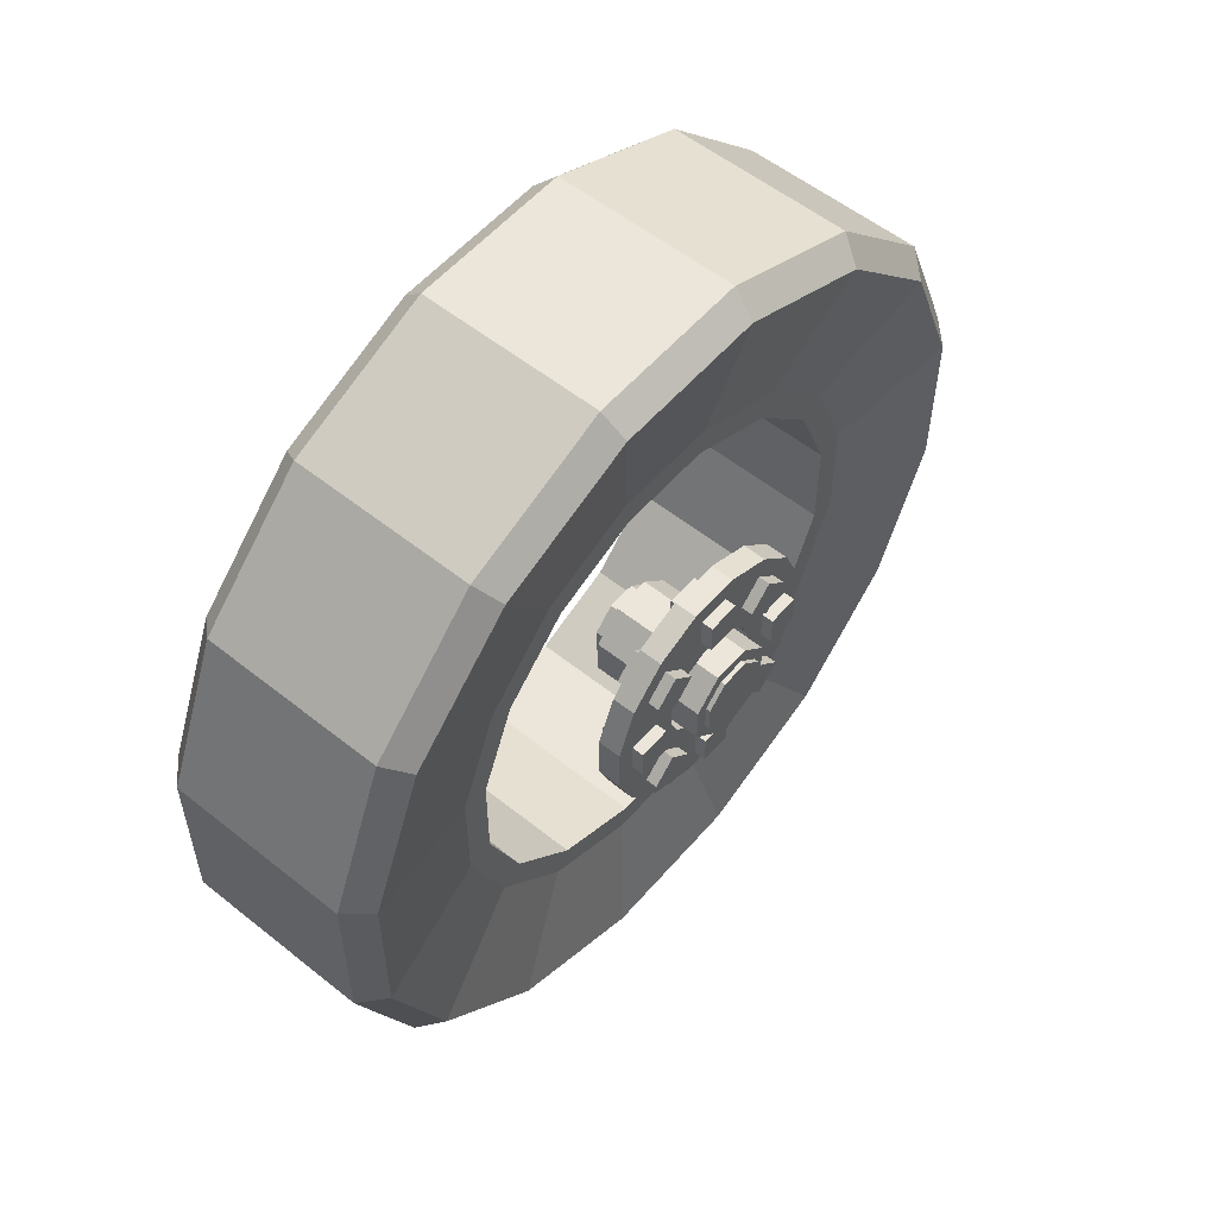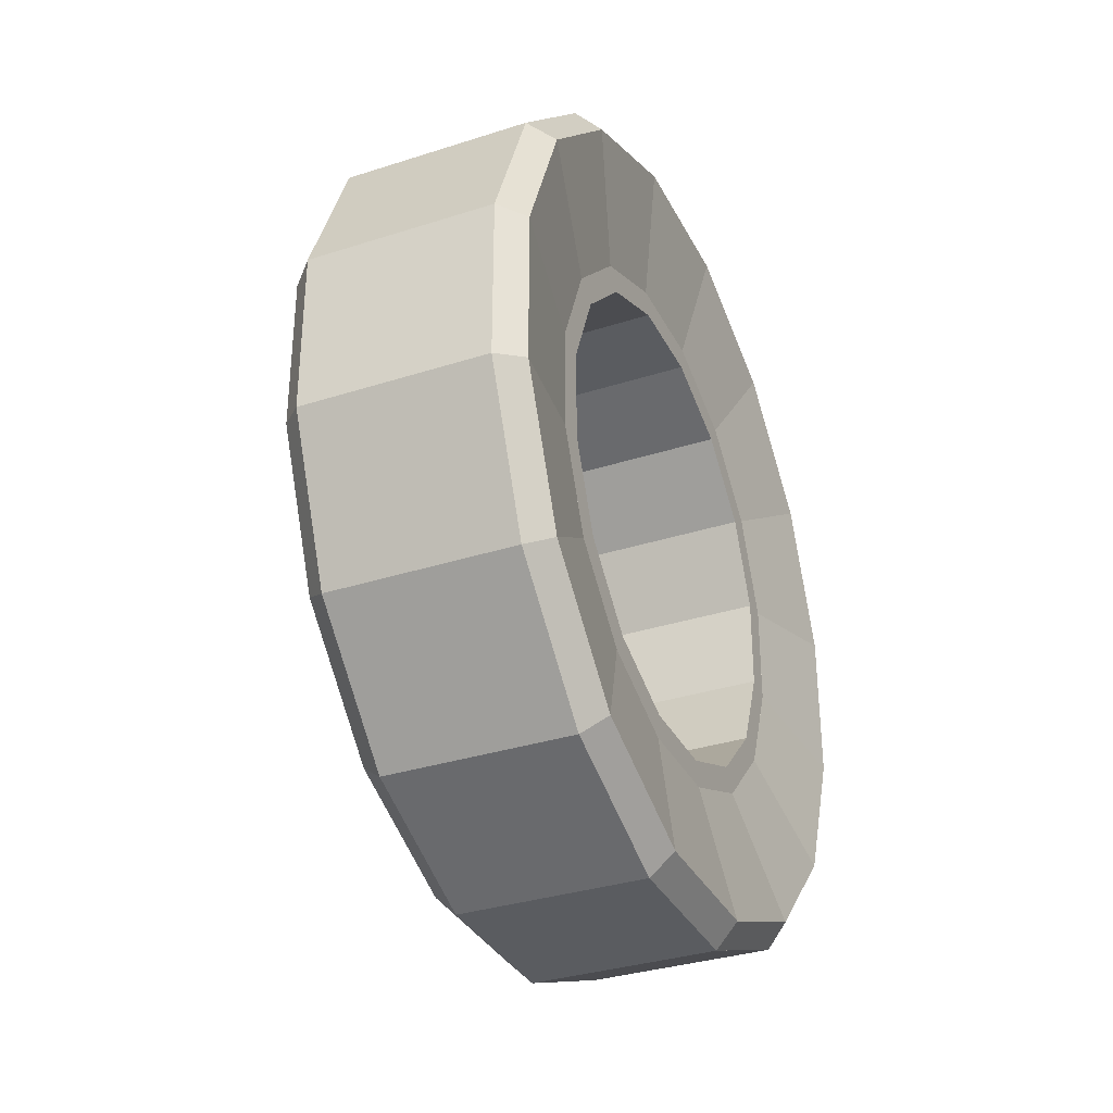
<metadata>
{"format":"obj","ext":"obj","renderer":"f3d","projection":"perspective","resolution":1024,"background":"white","views":[{"elev":55.6,"azim":40.0,"up":"+Z"},{"elev":-33.6,"azim":-156.3,"up":"+Y"}]}
</metadata>
<code>
o tire
v -0.2031 -0.07057 -0.3548
v 0.07813 0.1057 0.5312
v 0.04688 0.1119 0.5625
v 0.04688 0.07057 0.3548
v 0.07813 0.3009 0.4504
v 0.04688 0.3186 0.4769
v 0.04688 0.201 0.3008
v 0.07813 0.4504 0.3009
v 0.04688 0.4769 0.3186
v 0.04688 0.3008 0.201
v 0.07813 0.5312 0.1057
v 0.04688 0.5625 0.1119
v 0.04688 0.3548 0.07057
v 0.07813 0.5312 -0.1057
v 0.04688 0.5625 -0.1119
v 0.04688 0.3548 -0.07057
v 0.07813 0.4504 -0.3009
v 0.04688 0.4769 -0.3186
v 0.04688 0.3008 -0.201
v 0.07813 0.3009 -0.4504
v 0.04688 0.3186 -0.4769
v 0.04688 0.201 -0.3008
v 0.07813 0.1057 -0.5312
v 0.04688 0.1119 -0.5625
v 0.04688 0.07057 -0.3548
v 0.07812 -0.1057 -0.5312
v 0.04687 -0.1119 -0.5625
v 0.04687 -0.07057 -0.3548
v 0.07812 -0.3009 -0.4504
v 0.04687 -0.3186 -0.4769
v 0.04687 -0.201 -0.3008
v 0.07812 -0.4504 -0.3009
v 0.04687 -0.4769 -0.3186
v 0.04687 -0.3008 -0.201
v 0.07812 -0.5312 -0.1057
v 0.04687 -0.5625 -0.1119
v 0.04687 -0.3548 -0.07057
v 0.07812 -0.5312 0.1057
v 0.04687 -0.5625 0.1119
v 0.04687 -0.3548 0.07057
v 0.07812 -0.4504 0.3009
v 0.04687 -0.4769 0.3186
v 0.04687 -0.3008 0.201
v 0.07812 -0.3009 0.4504
v 0.04687 -0.3186 0.4769
v 0.04687 -0.201 0.3008
v 0.07812 -0.1057 0.5312
v 0.04687 -0.1119 0.5625
v 0.04687 -0.07057 0.3548
v 0.04688 0.1119 0.5625
v -0.2031 0.1119 0.5625
v 0.04688 0.07057 0.3548
v -0.2031 0.07057 0.3548
v 0.04688 0.3186 0.4769
v -0.2031 0.3186 0.4769
v 0.04688 0.201 0.3008
v -0.2031 0.201 0.3008
v 0.04688 0.4769 0.3186
v -0.2031 0.4769 0.3186
v 0.04688 0.3008 0.201
v -0.2031 0.3008 0.201
v 0.04688 0.5625 0.1119
v -0.2031 0.5625 0.1119
v 0.04688 0.3548 0.07057
v -0.2031 0.3548 0.07057
v 0.04688 0.5625 -0.1119
v -0.2031 0.5625 -0.1119
v 0.04688 0.3548 -0.07057
v -0.2031 0.3548 -0.07057
v 0.04688 0.4769 -0.3186
v -0.2031 0.4769 -0.3186
v 0.04688 0.3008 -0.201
v -0.2031 0.3008 -0.201
v 0.04688 0.3186 -0.4769
v -0.2031 0.3186 -0.4769
v 0.04688 0.201 -0.3008
v -0.2031 0.201 -0.3008
v 0.04688 0.1119 -0.5625
v -0.2031 0.1119 -0.5625
v 0.04688 0.07057 -0.3548
v -0.2031 0.07057 -0.3548
v 0.04687 -0.1119 -0.5625
v -0.2031 -0.1119 -0.5625
v 0.04687 -0.07057 -0.3548
v -0.2031 -0.07057 -0.3548
v 0.04687 -0.3186 -0.4769
v -0.2031 -0.3186 -0.4769
v 0.04687 -0.201 -0.3008
v -0.2031 -0.201 -0.3008
v 0.04687 -0.4769 -0.3186
v -0.2031 -0.4769 -0.3186
v 0.04687 -0.3008 -0.201
v -0.2031 -0.3008 -0.201
v 0.04687 -0.5625 -0.1119
v -0.2031 -0.5625 -0.1119
v 0.04687 -0.3548 -0.07057
v -0.2031 -0.3548 -0.07057
v 0.04687 -0.5625 0.1119
v -0.2031 -0.5625 0.1119
v 0.04687 -0.3548 0.07057
v -0.2031 -0.3548 0.07057
v 0.04687 -0.4769 0.3186
v -0.2031 -0.4769 0.3186
v 0.04687 -0.3008 0.201
v -0.2031 -0.3008 0.201
v 0.04687 -0.3186 0.4769
v -0.2031 -0.3186 0.4769
v 0.04687 -0.201 0.3008
v -0.2031 -0.201 0.3008
v 0.04687 -0.1119 0.5625
v -0.2031 -0.1119 0.5625
v 0.04687 -0.07057 0.3548
v -0.2031 -0.07057 0.3548
v -0.2344 0.1057 0.5312
v -0.2031 0.1119 0.5625
v -0.2031 0.07057 0.3548
v -0.2344 0.3009 0.4504
v -0.2031 0.3186 0.4769
v -0.2031 0.201 0.3008
v -0.2344 0.4504 0.3009
v -0.2031 0.4769 0.3186
v -0.2031 0.3008 0.201
v -0.2344 0.5312 0.1057
v -0.2031 0.5625 0.1119
v -0.2031 0.3548 0.07057
v -0.2344 0.5312 -0.1057
v -0.2031 0.5625 -0.1119
v -0.2031 0.3548 -0.07057
v -0.2344 0.4504 -0.3009
v -0.2031 0.4769 -0.3186
v -0.2031 0.3008 -0.201
v -0.2344 0.3009 -0.4504
v -0.2031 0.3186 -0.4769
v -0.2031 0.201 -0.3008
v -0.2344 0.1057 -0.5312
v -0.2031 0.1119 -0.5625
v -0.2031 0.07057 -0.3548
v -0.2344 -0.1057 -0.5312
v -0.2031 -0.1119 -0.5625
v -0.2344 -0.3009 -0.4504
v -0.2031 -0.3186 -0.4769
v -0.2031 -0.201 -0.3008
v -0.2344 -0.4504 -0.3009
v -0.2031 -0.4769 -0.3186
v -0.2031 -0.3008 -0.201
v -0.2344 -0.5312 -0.1057
v -0.2031 -0.5625 -0.1119
v -0.2031 -0.3548 -0.07057
v -0.2344 -0.5312 0.1057
v -0.2031 -0.5625 0.1119
v -0.2031 -0.3548 0.07057
v -0.2344 -0.4504 0.3009
v -0.2031 -0.4769 0.3186
v -0.2031 -0.3008 0.201
v -0.2344 -0.3009 0.4504
v -0.2031 -0.3186 0.4769
v -0.2031 -0.201 0.3008
v -0.2344 -0.1057 0.5312
v -0.2031 -0.1119 0.5625
v -0.2031 -0.07057 0.3548
f 2 5 6 3
f 4 7 5 2
f 3 6 7 4
f 5 8 9 6
f 7 10 8 5
f 6 9 10 7
f 8 11 12 9
f 10 13 11 8
f 9 12 13 10
f 11 14 15 12
f 13 16 14 11
f 12 15 16 13
f 14 17 18 15
f 16 19 17 14
f 15 18 19 16
f 17 20 21 18
f 19 22 20 17
f 18 21 22 19
f 20 23 24 21
f 22 25 23 20
f 21 24 25 22
f 23 26 27 24
f 25 28 26 23
f 24 27 28 25
f 26 29 30 27
f 28 31 29 26
f 27 30 31 28
f 29 32 33 30
f 31 34 32 29
f 30 33 34 31
f 32 35 36 33
f 34 37 35 32
f 33 36 37 34
f 35 38 39 36
f 37 40 38 35
f 36 39 40 37
f 38 41 42 39
f 40 43 41 38
f 39 42 43 40
f 41 44 45 42
f 43 46 44 41
f 42 45 46 43
f 44 47 48 45
f 46 49 47 44
f 45 48 49 46
f 47 2 3 48
f 49 4 2 47
f 48 3 4 49
f 50 54 55 51
f 53 57 56 52
f 52 56 54 50
f 51 55 57 53
f 54 58 59 55
f 57 61 60 56
f 56 60 58 54
f 55 59 61 57
f 58 62 63 59
f 61 65 64 60
f 60 64 62 58
f 59 63 65 61
f 62 66 67 63
f 65 69 68 64
f 64 68 66 62
f 63 67 69 65
f 66 70 71 67
f 69 73 72 68
f 68 72 70 66
f 67 71 73 69
f 70 74 75 71
f 73 77 76 72
f 72 76 74 70
f 71 75 77 73
f 74 78 79 75
f 77 81 80 76
f 76 80 78 74
f 75 79 81 77
f 78 82 83 79
f 81 85 84 80
f 80 84 82 78
f 79 83 85 81
f 82 86 87 83
f 85 89 88 84
f 84 88 86 82
f 83 87 89 85
f 86 90 91 87
f 89 93 92 88
f 88 92 90 86
f 87 91 93 89
f 90 94 95 91
f 93 97 96 92
f 92 96 94 90
f 91 95 97 93
f 94 98 99 95
f 97 101 100 96
f 96 100 98 94
f 95 99 101 97
f 98 102 103 99
f 101 105 104 100
f 100 104 102 98
f 99 103 105 101
f 102 106 107 103
f 105 109 108 104
f 104 108 106 102
f 103 107 109 105
f 106 110 111 107
f 109 113 112 108
f 108 112 110 106
f 107 111 113 109
f 110 50 51 111
f 113 53 52 112
f 112 52 50 110
f 111 51 53 113
f 118 117 114 115
f 117 119 116 114
f 119 118 115 116
f 121 120 117 118
f 120 122 119 117
f 122 121 118 119
f 124 123 120 121
f 123 125 122 120
f 125 124 121 122
f 127 126 123 124
f 126 128 125 123
f 128 127 124 125
f 130 129 126 127
f 129 131 128 126
f 131 130 127 128
f 133 132 129 130
f 132 134 131 129
f 134 133 130 131
f 136 135 132 133
f 135 137 134 132
f 137 136 133 134
f 139 138 135 136
f 138 1 137 135
f 1 139 136 137
f 141 140 138 139
f 140 142 1 138
f 142 141 139 1
f 144 143 140 141
f 143 145 142 140
f 145 144 141 142
f 147 146 143 144
f 146 148 145 143
f 148 147 144 145
f 150 149 146 147
f 149 151 148 146
f 151 150 147 148
f 153 152 149 150
f 152 154 151 149
f 154 153 150 151
f 156 155 152 153
f 155 157 154 152
f 157 156 153 154
f 159 158 155 156
f 158 160 157 155
f 160 159 156 157
f 115 114 158 159
f 114 116 160 158
f 116 115 159 160
o tube
v 0.04688 0.07148 0.3594
v -0.2031 0.07148 0.3594
v 0.04688 0.06356 0.3195
v -0.2031 0.06356 0.3195
v 0.04688 0.2036 0.3047
v -0.2031 0.2036 0.3047
v 0.04688 0.181 0.2709
v -0.2031 0.181 0.2709
v 0.04688 0.3047 0.2036
v -0.2031 0.3047 0.2036
v 0.04688 0.2709 0.181
v -0.2031 0.2709 0.181
v 0.04688 0.3594 0.07148
v -0.2031 0.3594 0.07148
v 0.04688 0.3195 0.06356
v -0.2031 0.3195 0.06356
v 0.04688 0.3594 -0.07148
v -0.2031 0.3594 -0.07148
v 0.04688 0.3195 -0.06356
v -0.2031 0.3195 -0.06356
v 0.04688 0.3047 -0.2036
v -0.2031 0.3047 -0.2036
v 0.04688 0.2709 -0.181
v -0.2031 0.2709 -0.181
v 0.04688 0.2036 -0.3047
v -0.2031 0.2036 -0.3047
v 0.04688 0.181 -0.2709
v -0.2031 0.181 -0.2709
v 0.04688 0.07148 -0.3594
v -0.2031 0.07148 -0.3594
v 0.04688 0.06356 -0.3195
v -0.2031 0.06356 -0.3195
v 0.04687 -0.07148 -0.3594
v -0.2031 -0.07148 -0.3594
v 0.04687 -0.06356 -0.3195
v -0.2031 -0.06356 -0.3195
v 0.04687 -0.2036 -0.3047
v -0.2031 -0.2036 -0.3047
v 0.04687 -0.181 -0.2709
v -0.2031 -0.181 -0.2709
v 0.04687 -0.3047 -0.2036
v -0.2031 -0.3047 -0.2036
v 0.04687 -0.2709 -0.181
v -0.2031 -0.2709 -0.181
v 0.04687 -0.3594 -0.07148
v -0.2031 -0.3594 -0.07148
v 0.04687 -0.3195 -0.06356
v -0.2031 -0.3195 -0.06356
v 0.04687 -0.3594 0.07148
v -0.2031 -0.3594 0.07148
v 0.04687 -0.3195 0.06356
v -0.2031 -0.3195 0.06356
v 0.04687 -0.3047 0.2036
v -0.2031 -0.3047 0.2036
v 0.04687 -0.2709 0.181
v -0.2031 -0.2709 0.181
v 0.04687 -0.2036 0.3047
v -0.2031 -0.2036 0.3047
v 0.04687 -0.181 0.2709
v -0.2031 -0.181 0.2709
v 0.04687 -0.07148 0.3594
v -0.2031 -0.07148 0.3594
v 0.04687 -0.06356 0.3195
v -0.2031 -0.06356 0.3195
v 0.125 0.03419 0.1719
v 0.09375 0.03419 0.1719
v 0.125 0.01466 0.07368
v 0.09375 0.01466 0.07368
v 0.125 0.09736 0.1457
v 0.09375 0.09736 0.1457
v 0.125 0.04174 0.06246
v 0.09375 0.04174 0.06246
v 0.125 0.1457 0.09736
v 0.09375 0.1457 0.09736
v 0.125 0.06246 0.04174
v 0.09375 0.06246 0.04174
v 0.125 0.1719 0.03419
v 0.09375 0.1719 0.03419
v 0.125 0.07368 0.01466
v 0.09375 0.07368 0.01466
v 0.125 0.1719 -0.03419
v 0.09375 0.1719 -0.03419
v 0.125 0.07368 -0.01466
v 0.09375 0.07368 -0.01466
v 0.125 0.1457 -0.09736
v 0.09375 0.1457 -0.09736
v 0.125 0.06246 -0.04174
v 0.09375 0.06246 -0.04174
v 0.125 0.09736 -0.1457
v 0.09375 0.09736 -0.1457
v 0.125 0.04174 -0.06246
v 0.09375 0.04174 -0.06246
v 0.125 0.03419 -0.1719
v 0.09375 0.03419 -0.1719
v 0.125 0.01466 -0.07368
v 0.09375 0.01466 -0.07368
v 0.125 -0.03419 -0.1719
v 0.09375 -0.03419 -0.1719
v 0.125 -0.01466 -0.07368
v 0.09375 -0.01466 -0.07368
v 0.125 -0.09736 -0.1457
v 0.09375 -0.09736 -0.1457
v 0.125 -0.04174 -0.06246
v 0.09375 -0.04174 -0.06246
v 0.125 -0.1457 -0.09736
v 0.09375 -0.1457 -0.09736
v 0.125 -0.06246 -0.04174
v 0.09375 -0.06246 -0.04174
v 0.125 -0.1719 -0.03419
v 0.09375 -0.1719 -0.03419
v 0.125 -0.07368 -0.01466
v 0.09375 -0.07368 -0.01466
v 0.125 -0.1719 0.03419
v 0.09375 -0.1719 0.03419
v 0.125 -0.07368 0.01466
v 0.09375 -0.07368 0.01466
v 0.125 -0.1457 0.09736
v 0.09375 -0.1457 0.09736
v 0.125 -0.06246 0.04174
v 0.09375 -0.06246 0.04174
v 0.125 -0.09736 0.1457
v 0.09375 -0.09736 0.1457
v 0.125 -0.04174 0.06246
v 0.09375 -0.04174 0.06246
v 0.125 -0.03419 0.1719
v 0.09375 -0.03419 0.1719
v 0.125 -0.01466 0.07368
v 0.09375 -0.01466 0.07368
v 0.1406 0.1469 0.02187
v 0.1406 0.1469 -0.02187
v 0.1406 0.1031 0.02187
v 0.1406 0.1031 -0.02187
v 0.09688 0.1469 0.02187
v 0.09688 0.1469 -0.02187
v 0.09688 0.1031 0.02187
v 0.09688 0.1031 -0.02187
v 0.1406 -0.1469 -0.02187
v 0.1406 -0.1469 0.02187
v 0.1406 -0.1031 -0.02187
v 0.1406 -0.1031 0.02187
v 0.09688 -0.1469 -0.02187
v 0.09688 -0.1469 0.02187
v 0.09688 -0.1031 -0.02187
v 0.09688 -0.1031 0.02187
v 0.1406 0.02188 -0.1469
v 0.1406 -0.02187 -0.1469
v 0.1406 0.02188 -0.1031
v 0.1406 -0.02187 -0.1031
v 0.09688 0.02188 -0.1469
v 0.09688 -0.02187 -0.1469
v 0.09688 0.02188 -0.1031
v 0.09688 -0.02187 -0.1031
v 0.1406 -0.02188 0.1469
v 0.1406 0.02187 0.1469
v 0.1406 -0.02188 0.1031
v 0.1406 0.02187 0.1031
v 0.09688 -0.02188 0.1469
v 0.09688 0.02187 0.1469
v 0.09688 -0.02188 0.1031
v 0.09688 0.02187 0.1031
v 0.1406 -0.08839 -0.1193
v 0.1406 -0.1193 -0.08839
v 0.1406 -0.05745 -0.08839
v 0.1406 -0.08839 -0.05745
v 0.09688 -0.08839 -0.1193
v 0.09688 -0.1193 -0.08839
v 0.09688 -0.05745 -0.08839
v 0.09688 -0.08839 -0.05745
v 0.1406 0.08839 0.1193
v 0.1406 0.1193 0.08839
v 0.1406 0.05745 0.08839
v 0.1406 0.08839 0.05745
v 0.09688 0.08839 0.1193
v 0.09688 0.1193 0.08839
v 0.09688 0.05745 0.08839
v 0.09688 0.08839 0.05745
v 0.1406 -0.1193 0.08839
v 0.1406 -0.08839 0.1193
v 0.1406 -0.08839 0.05745
v 0.1406 -0.05745 0.08839
v 0.09688 -0.1193 0.08839
v 0.09688 -0.08839 0.1193
v 0.09688 -0.08839 0.05745
v 0.09688 -0.05745 0.08839
v 0.1406 0.1193 -0.08839
v 0.1406 0.08839 -0.1193
v 0.1406 0.08839 -0.05745
v 0.1406 0.05745 -0.08839
v 0.09688 0.1193 -0.08839
v 0.09688 0.08839 -0.1193
v 0.09688 0.08839 -0.05745
v 0.09688 0.05745 -0.08839
v 0.1562 5e-05 0
v 0.1562 0.02594 0.0625
v 0.1562 0.06255 0.02589
v 0.1562 0.06255 -0.02589
v 0.1562 0.02594 -0.0625
v 0.1562 -0.02584 -0.0625
v 0.1562 -0.06245 -0.02589
v 0.1562 -0.06245 0.02589
v 0.1562 -0.02584 0.0625
v 1.563e-09 0.02589 0.0625
v 1.563e-09 0.0625 0.02589
v 1.563e-09 0.0625 -0.02589
v 1.563e-09 0.02589 -0.0625
v 1.563e-09 -0.02589 -0.0625
v 1.563e-09 -0.0625 -0.02589
v 1.563e-09 -0.0625 0.02589
v 1.563e-09 -0.02589 0.0625
v -2.344e-09 -4.687e-05 0
v 0.07812 0.1469 -0.02187
v 0.07812 0.1469 0.02187
v 0.07812 0.1031 -0.02187
v 0.07812 0.1031 0.02187
v 0.1219 0.1469 -0.02187
v 0.1219 0.1469 0.02187
v 0.1219 0.1031 -0.02187
v 0.1219 0.1031 0.02187
v 0.07812 -0.1469 0.02187
v 0.07812 -0.1469 -0.02187
v 0.07812 -0.1031 0.02187
v 0.07812 -0.1031 -0.02187
v 0.1219 -0.1469 0.02187
v 0.1219 -0.1469 -0.02187
v 0.1219 -0.1031 0.02187
v 0.1219 -0.1031 -0.02187
v 0.07812 0.02188 0.1469
v 0.07812 -0.02187 0.1469
v 0.07812 0.02188 0.1031
v 0.07812 -0.02187 0.1031
v 0.1219 0.02188 0.1469
v 0.1219 -0.02187 0.1469
v 0.1219 0.02188 0.1031
v 0.1219 -0.02187 0.1031
v 0.07812 -0.02188 -0.1469
v 0.07812 0.02187 -0.1469
v 0.07812 -0.02188 -0.1031
v 0.07812 0.02187 -0.1031
v 0.1219 -0.02188 -0.1469
v 0.1219 0.02187 -0.1469
v 0.1219 -0.02188 -0.1031
v 0.1219 0.02187 -0.1031
v 0.07812 -0.08839 0.1193
v 0.07812 -0.1193 0.08839
v 0.07812 -0.05745 0.08839
v 0.07812 -0.08839 0.05745
v 0.1219 -0.08839 0.1193
v 0.1219 -0.1193 0.08839
v 0.1219 -0.05745 0.08839
v 0.1219 -0.08839 0.05745
v 0.07812 0.08839 -0.1193
v 0.07812 0.1193 -0.08839
v 0.07812 0.05745 -0.08839
v 0.07812 0.08839 -0.05745
v 0.1219 0.08839 -0.1193
v 0.1219 0.1193 -0.08839
v 0.1219 0.05745 -0.08839
v 0.1219 0.08839 -0.05745
v 0.07812 -0.1193 -0.08839
v 0.07812 -0.08839 -0.1193
v 0.07812 -0.08839 -0.05745
v 0.07812 -0.05745 -0.08839
v 0.1219 -0.1193 -0.08839
v 0.1219 -0.08839 -0.1193
v 0.1219 -0.08839 -0.05745
v 0.1219 -0.05745 -0.08839
v 0.07812 0.1193 0.08839
v 0.07812 0.08839 0.1193
v 0.07812 0.08839 0.05745
v 0.07812 0.05745 0.08839
v 0.1219 0.1193 0.08839
v 0.1219 0.08839 0.1193
v 0.1219 0.08839 0.05745
v 0.1219 0.05745 0.08839
v 0.1625 4.375e-05 0
v 0.1625 0.01946 0.04688
v 0.1625 0.04692 0.01942
v 0.1625 0.04692 -0.01942
v 0.1625 0.01946 -0.04688
v 0.1625 -0.01938 -0.04688
v 0.1625 -0.04684 -0.01942
v 0.1625 -0.04684 0.01942
v 0.1625 -0.01938 0.04688
v -0.01562 0.01943 0.04688
v -0.01562 0.04689 0.01942
v -0.01562 0.04689 -0.01942
v -0.01562 0.01943 -0.04688
v -0.01562 -0.01941 -0.04688
v -0.01562 -0.04688 -0.01942
v -0.01562 -0.04688 0.01942
v -0.01562 -0.01941 0.04688
v -0.01563 -2.891e-05 0
f 161 165 166 162
f 164 168 167 163
f 163 167 165 161
f 162 166 168 164
f 165 169 170 166
f 168 172 171 167
f 167 171 169 165
f 166 170 172 168
f 169 173 174 170
f 172 176 175 171
f 171 175 173 169
f 170 174 176 172
f 173 177 178 174
f 176 180 179 175
f 175 179 177 173
f 174 178 180 176
f 177 181 182 178
f 180 184 183 179
f 179 183 181 177
f 178 182 184 180
f 181 185 186 182
f 184 188 187 183
f 183 187 185 181
f 182 186 188 184
f 185 189 190 186
f 188 192 191 187
f 187 191 189 185
f 186 190 192 188
f 189 193 194 190
f 192 196 195 191
f 191 195 193 189
f 190 194 196 192
f 193 197 198 194
f 196 200 199 195
f 195 199 197 193
f 194 198 200 196
f 197 201 202 198
f 200 204 203 199
f 199 203 201 197
f 198 202 204 200
f 201 205 206 202
f 204 208 207 203
f 203 207 205 201
f 202 206 208 204
f 205 209 210 206
f 208 212 211 207
f 207 211 209 205
f 206 210 212 208
f 209 213 214 210
f 212 216 215 211
f 211 215 213 209
f 210 214 216 212
f 213 217 218 214
f 216 220 219 215
f 215 219 217 213
f 214 218 220 216
f 217 221 222 218
f 220 224 223 219
f 219 223 221 217
f 218 222 224 220
f 221 161 162 222
f 224 164 163 223
f 223 163 161 221
f 222 162 164 224
f 225 229 230 226
f 228 232 231 227
f 227 231 229 225
f 226 230 232 228
f 229 233 234 230
f 232 236 235 231
f 231 235 233 229
f 230 234 236 232
f 233 237 238 234
f 236 240 239 235
f 235 239 237 233
f 234 238 240 236
f 237 241 242 238
f 240 244 243 239
f 239 243 241 237
f 238 242 244 240
f 241 245 246 242
f 244 248 247 243
f 243 247 245 241
f 242 246 248 244
f 245 249 250 246
f 248 252 251 247
f 247 251 249 245
f 246 250 252 248
f 249 253 254 250
f 252 256 255 251
f 251 255 253 249
f 250 254 256 252
f 253 257 258 254
f 256 260 259 255
f 255 259 257 253
f 254 258 260 256
f 257 261 262 258
f 260 264 263 259
f 259 263 261 257
f 258 262 264 260
f 261 265 266 262
f 264 268 267 263
f 263 267 265 261
f 262 266 268 264
f 265 269 270 266
f 268 272 271 267
f 267 271 269 265
f 266 270 272 268
f 269 273 274 270
f 272 276 275 271
f 271 275 273 269
f 270 274 276 272
f 273 277 278 274
f 276 280 279 275
f 275 279 277 273
f 274 278 280 276
f 277 281 282 278
f 280 284 283 279
f 279 283 281 277
f 278 282 284 280
f 281 285 286 282
f 284 288 287 283
f 283 287 285 281
f 282 286 288 284
f 285 225 226 286
f 288 228 227 287
f 287 227 225 285
f 286 226 228 288
f 290 289 291 292
f 293 289 290 294
f 292 291 295 296
f 291 289 293 295
f 294 290 292 296
f 298 297 299 300
f 301 297 298 302
f 300 299 303 304
f 299 297 301 303
f 302 298 300 304
f 306 305 307 308
f 309 305 306 310
f 308 307 311 312
f 307 305 309 311
f 310 306 308 312
f 314 313 315 316
f 317 313 314 318
f 316 315 319 320
f 315 313 317 319
f 318 314 316 320
f 322 321 323 324
f 325 321 322 326
f 324 323 327 328
f 323 321 325 327
f 326 322 324 328
f 330 329 331 332
f 333 329 330 334
f 332 331 335 336
f 331 329 333 335
f 334 330 332 336
f 338 337 339 340
f 341 337 338 342
f 340 339 343 344
f 339 337 341 343
f 342 338 340 344
f 346 345 347 348
f 349 345 346 350
f 348 347 351 352
f 347 345 349 351
f 350 346 348 352
f 355 354 353
f 356 355 353
f 357 356 353
f 358 357 353
f 359 358 353
f 360 359 353
f 361 360 353
f 354 361 353
f 354 355 363 362
f 355 356 364 363
f 356 357 365 364
f 357 358 366 365
f 358 359 367 366
f 359 360 368 367
f 360 361 369 368
f 361 354 362 369
f 362 363 370
f 363 364 370
f 364 365 370
f 365 366 370
f 366 367 370
f 367 368 370
f 368 369 370
f 369 362 370
f 372 371 373 374
f 375 371 372 376
f 374 373 377 378
f 373 371 375 377
f 376 372 374 378
f 380 379 381 382
f 383 379 380 384
f 382 381 385 386
f 381 379 383 385
f 384 380 382 386
f 388 387 389 390
f 391 387 388 392
f 390 389 393 394
f 389 387 391 393
f 392 388 390 394
f 396 395 397 398
f 399 395 396 400
f 398 397 401 402
f 397 395 399 401
f 400 396 398 402
f 404 403 405 406
f 407 403 404 408
f 406 405 409 410
f 405 403 407 409
f 408 404 406 410
f 412 411 413 414
f 415 411 412 416
f 414 413 417 418
f 413 411 415 417
f 416 412 414 418
f 420 419 421 422
f 423 419 420 424
f 422 421 425 426
f 421 419 423 425
f 424 420 422 426
f 428 427 429 430
f 431 427 428 432
f 430 429 433 434
f 429 427 431 433
f 432 428 430 434
f 437 436 435
f 438 437 435
f 439 438 435
f 440 439 435
f 441 440 435
f 442 441 435
f 443 442 435
f 436 443 435
f 436 437 445 444
f 437 438 446 445
f 438 439 447 446
f 439 440 448 447
f 440 441 449 448
f 441 442 450 449
f 442 443 451 450
f 443 436 444 451
f 444 445 452
f 445 446 452
f 446 447 452
f 447 448 452
f 448 449 452
f 449 450 452
f 450 451 452
f 451 444 452

</code>
